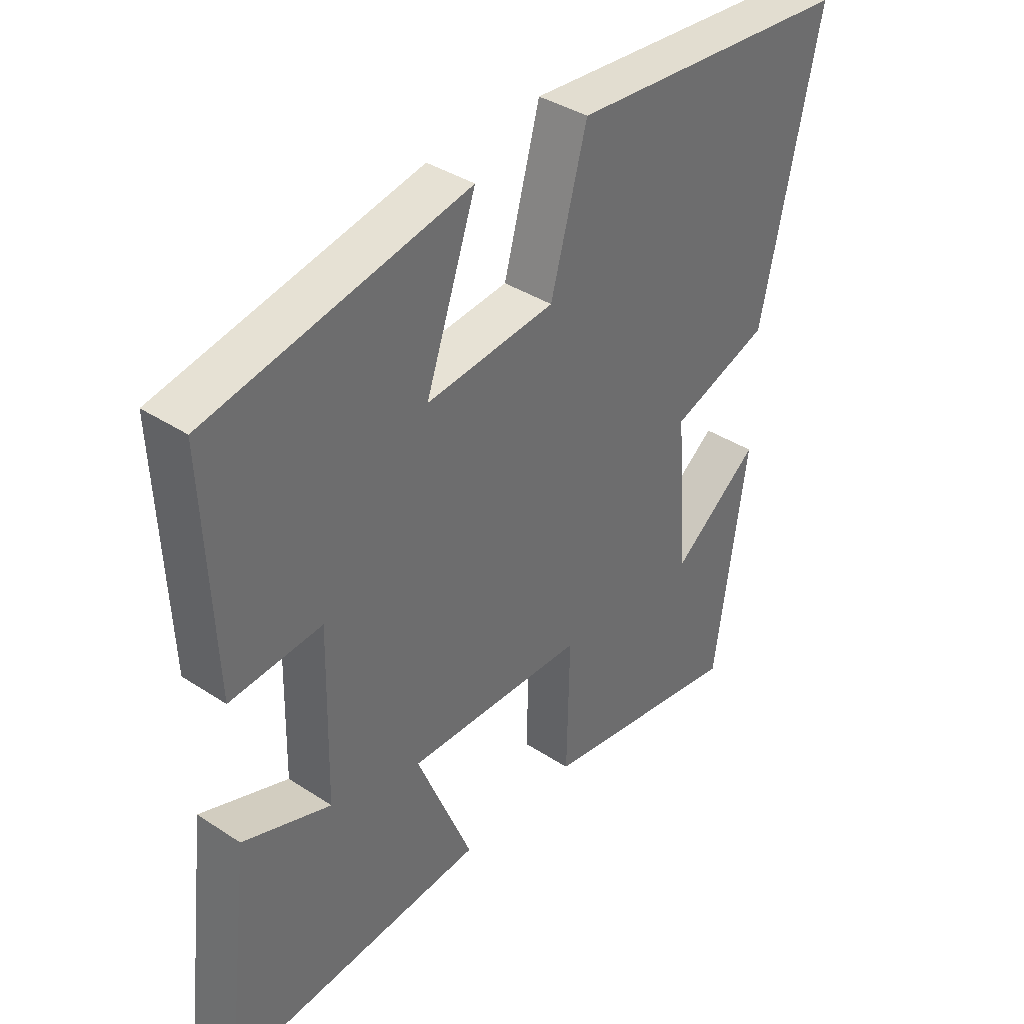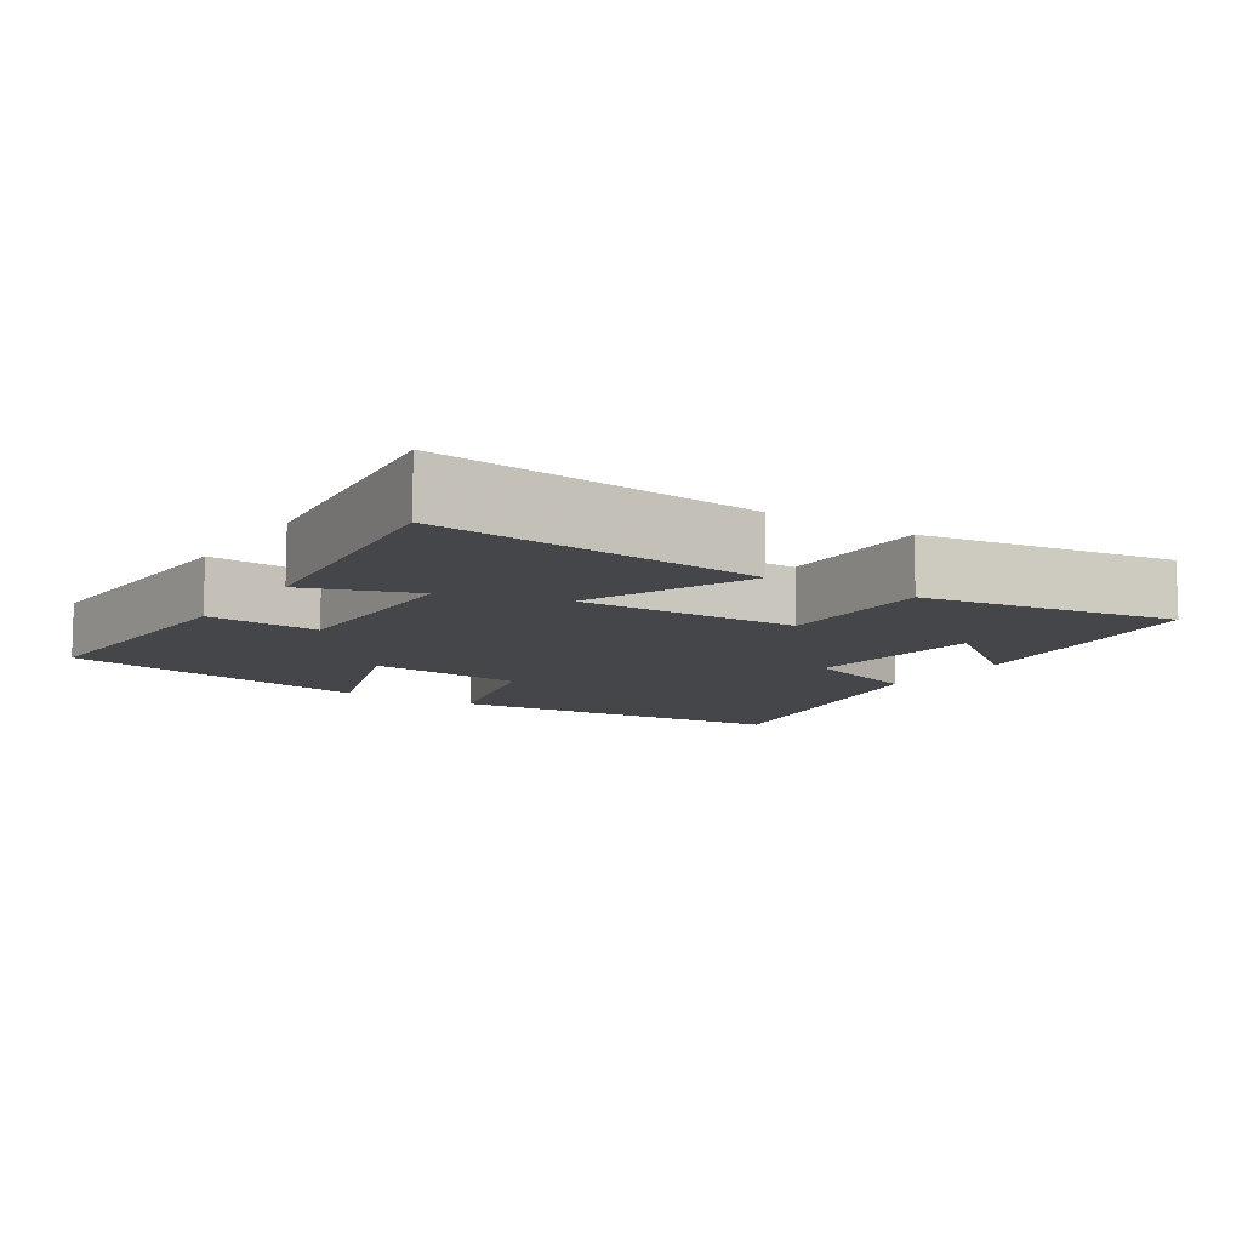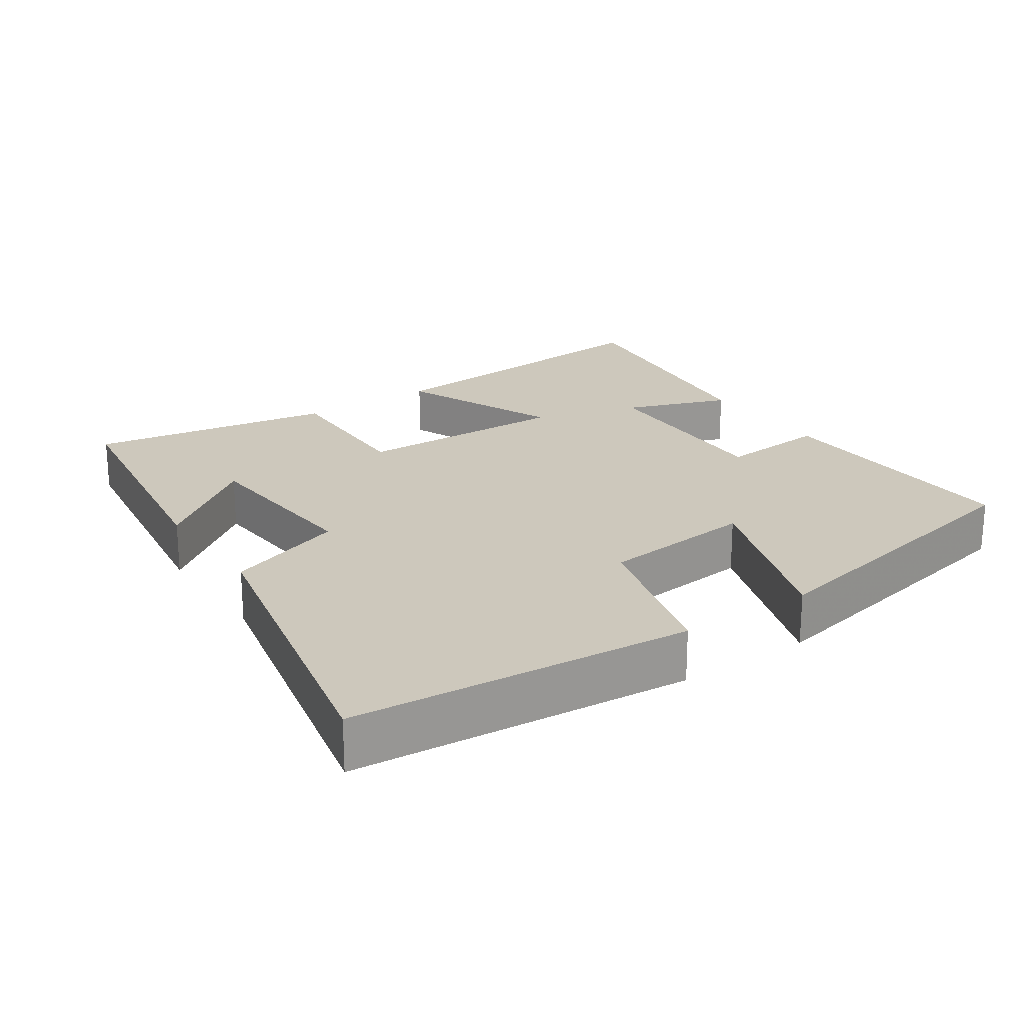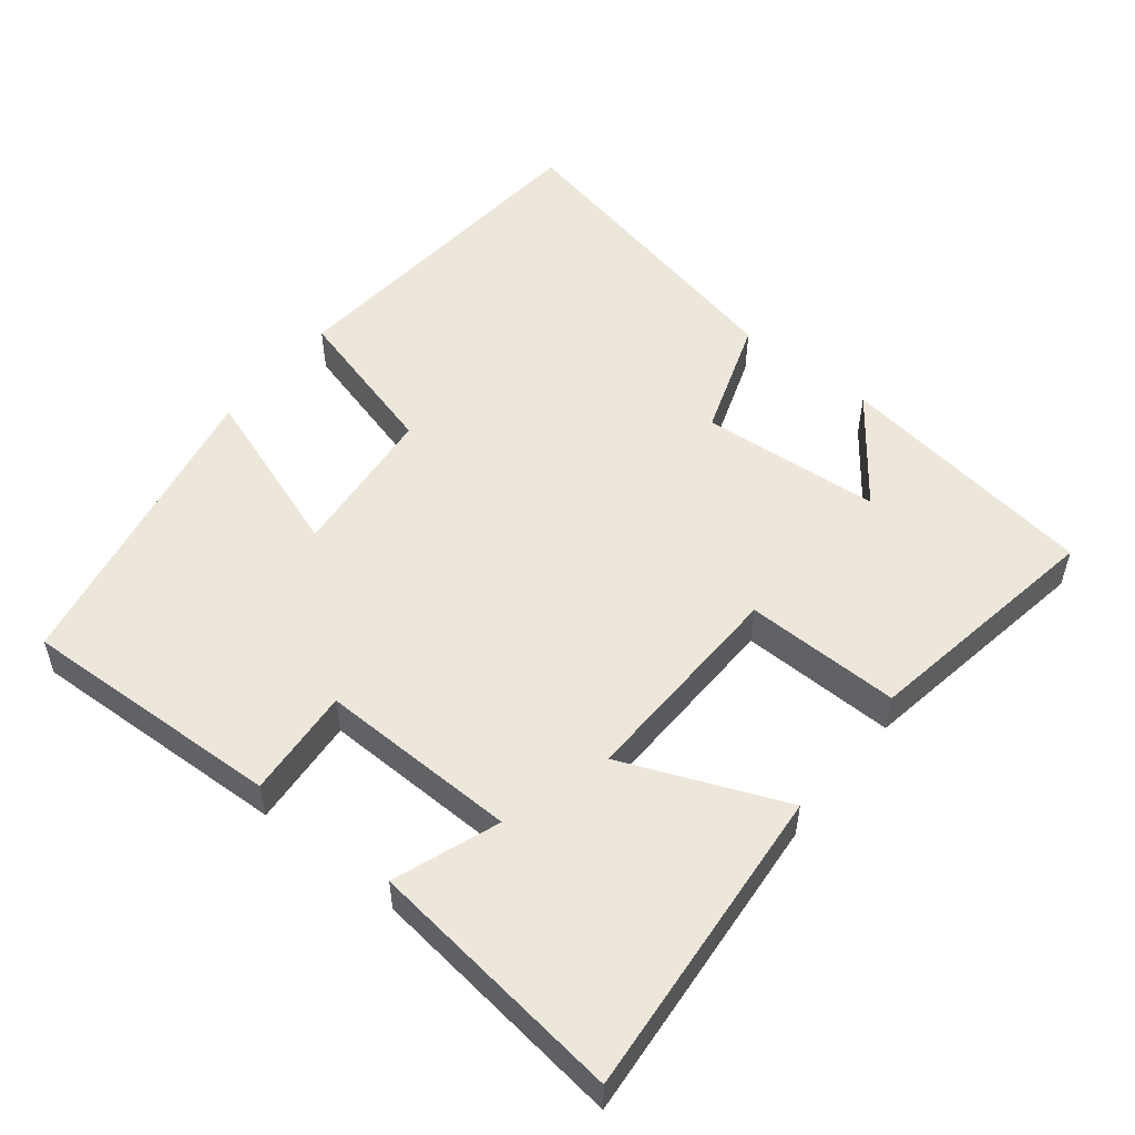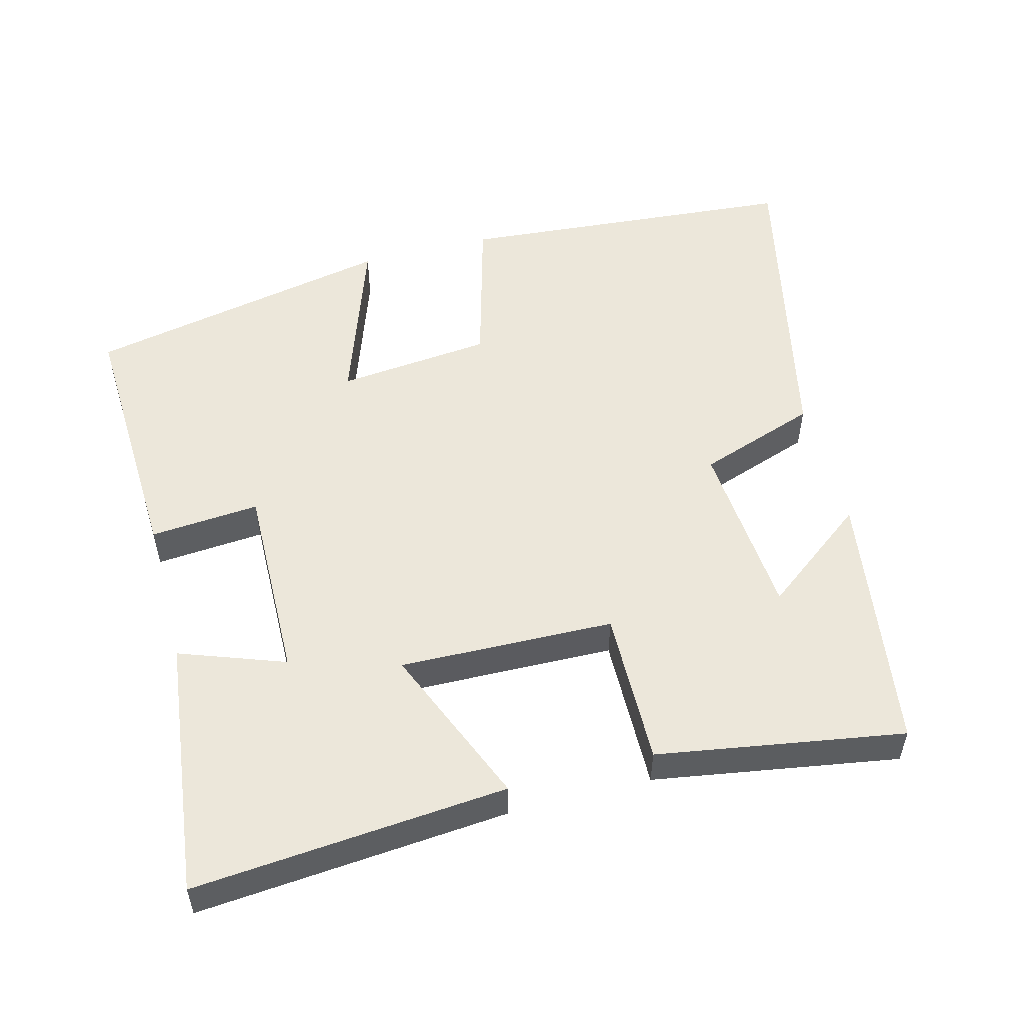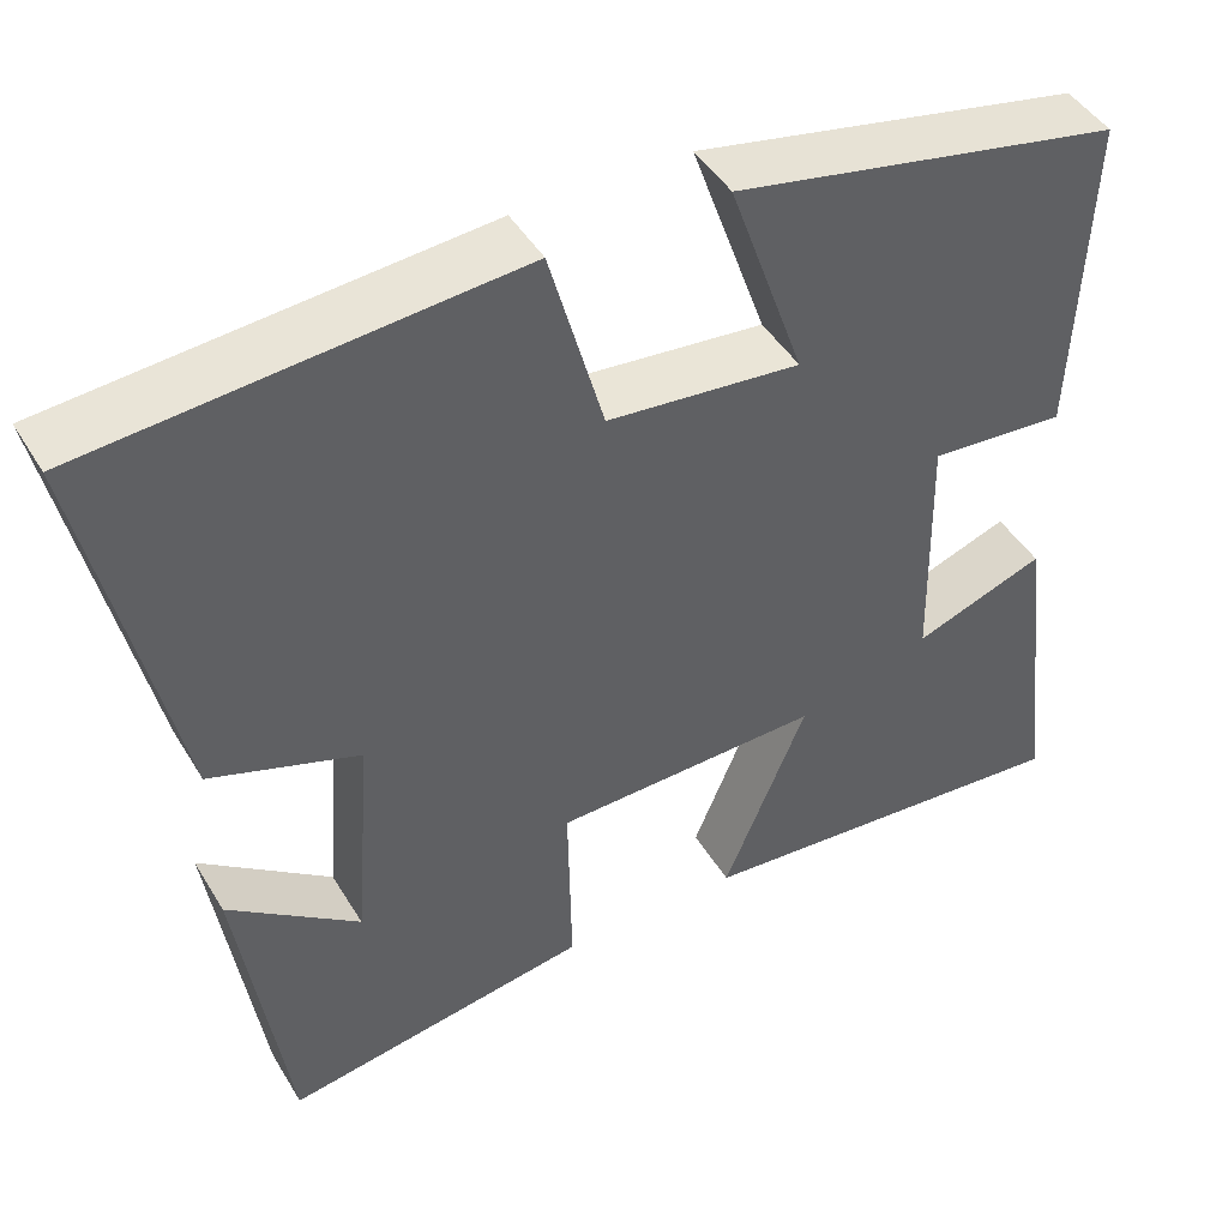
<metadata>
{"format":"obj","ext":"obj","renderer":"f3d","projection":"perspective","resolution":1024,"background":"white","views":[{"elev":38.1,"azim":129.8,"up":"+Z"},{"elev":-9.9,"azim":146.5,"up":"+Y"},{"elev":22.1,"azim":-34.3,"up":"+Y"},{"elev":52.8,"azim":128.6,"up":"+Y"},{"elev":53.3,"azim":165.2,"up":"+Y"},{"elev":45.6,"azim":-29.5,"up":"+Z"}]}
</metadata>
<code>
v -0.597 0.07 0.46
v -0.116 0.07 0.5
v -0.055 0.07 0.279
v 0.163 0.07 0.257
v 0.078 0.07 0.5
v 0.515 0.07 0.412
v 0.5 0.07 0.041
v 0.346 0.07 0.053
v 0.352 0.07 -0.227
v 0.5 0.07 -0.173
v 0.545 0.07 -0.537
v 0.104 0.07 -0.5
v 0.198 0.07 -0.273
v -0.104 0.07 -0.281
v -0.1 0.07 -0.5
v -0.446 0.07 -0.557
v -0.5 0.07 -0.186
v -0.352 0.07 -0.298
v -0.332 0.07 -0.044
v -0.5 0.07 0.014
v -0.597 0 0.46
v -0.116 0 0.5
v -0.055 0 0.279
v 0.163 0 0.257
v 0.078 0 0.5
v 0.515 0 0.412
v 0.5 0 0.041
v 0.346 0 0.053
v 0.352 0 -0.227
v 0.5 0 -0.173
v 0.545 0 -0.537
v 0.104 0 -0.5
v 0.198 0 -0.273
v -0.104 0 -0.281
v -0.1 0 -0.5
v -0.446 0 -0.557
v -0.5 0 -0.186
v -0.352 0 -0.298
v -0.332 0 -0.044
v -0.5 0 0.014
f 1 2 3
f 20 1 3
f 19 20 3
f 18 19 3 4
f 15 16 17 18
f 14 15 18
f 14 18 4
f 13 14 4
f 11 12 13
f 9 10 11
f 9 11 13
f 8 9 13 4
f 6 7 8
f 5 6 8
f 4 5 8
f 23 22 21
f 23 21 40
f 23 40 39
f 24 23 39 38
f 38 37 36 35
f 38 35 34
f 24 38 34
f 24 34 33
f 33 32 31
f 31 30 29
f 33 31 29
f 24 33 29 28
f 28 27 26
f 28 26 25
f 28 25 24
f 1 21 22 2
f 2 22 23 3
f 3 23 24 4
f 4 24 25 5
f 5 25 26 6
f 6 26 27 7
f 7 27 28 8
f 8 28 29 9
f 9 29 30 10
f 10 30 31 11
f 11 31 32 12
f 12 32 33 13
f 13 33 34 14
f 14 34 35 15
f 15 35 36 16
f 16 36 37 17
f 17 37 38 18
f 18 38 39 19
f 19 39 40 20
f 20 40 21 1

</code>
